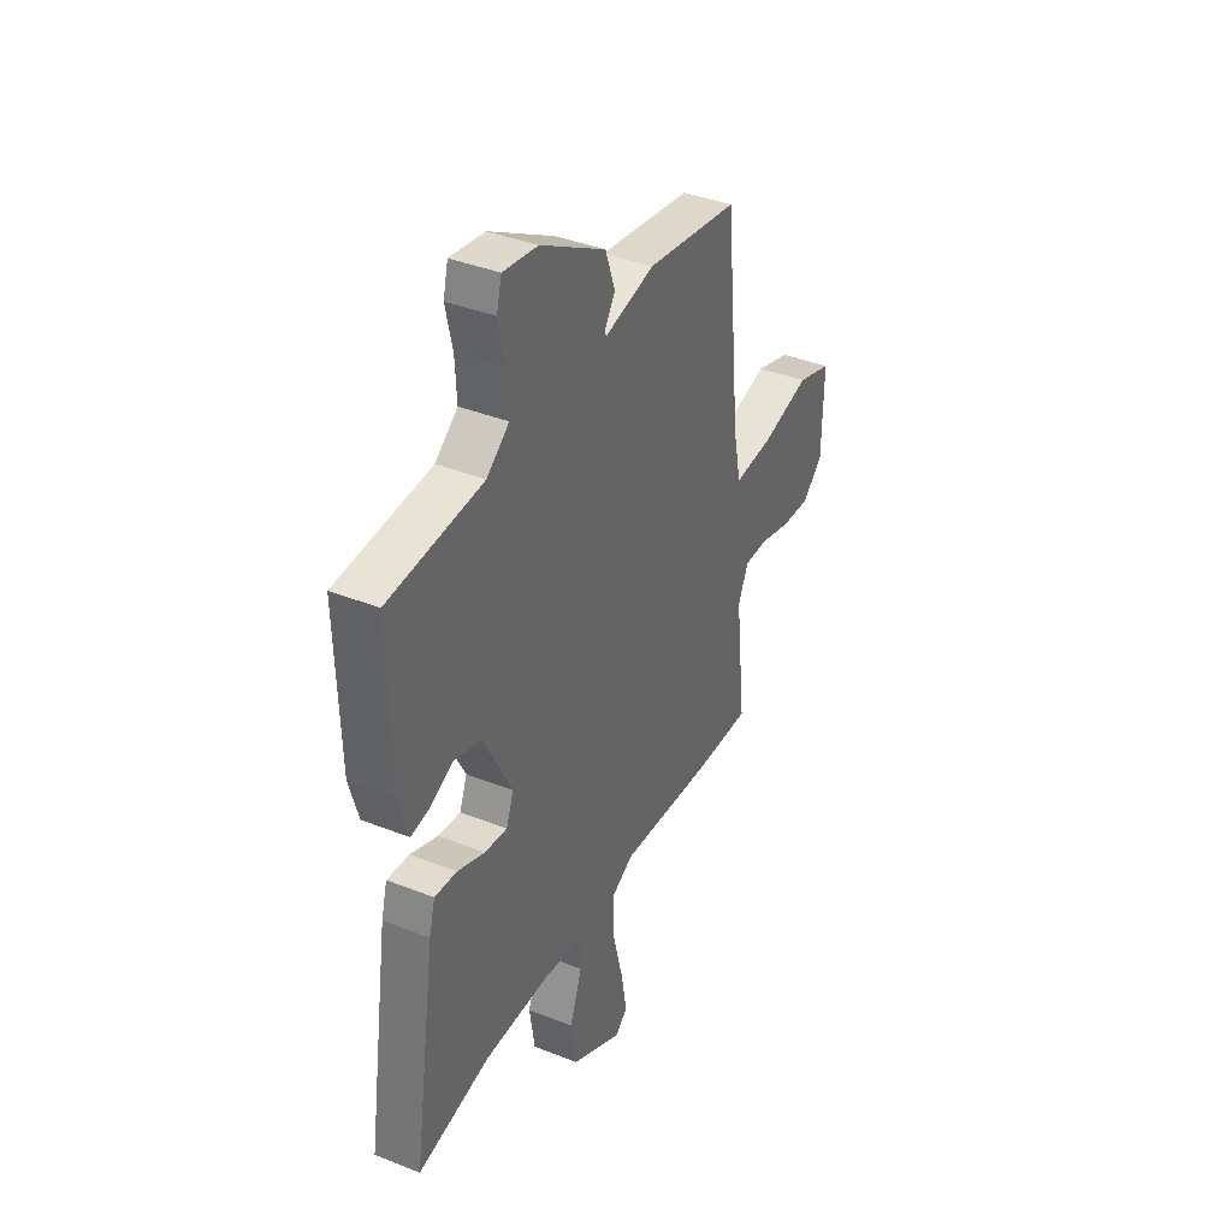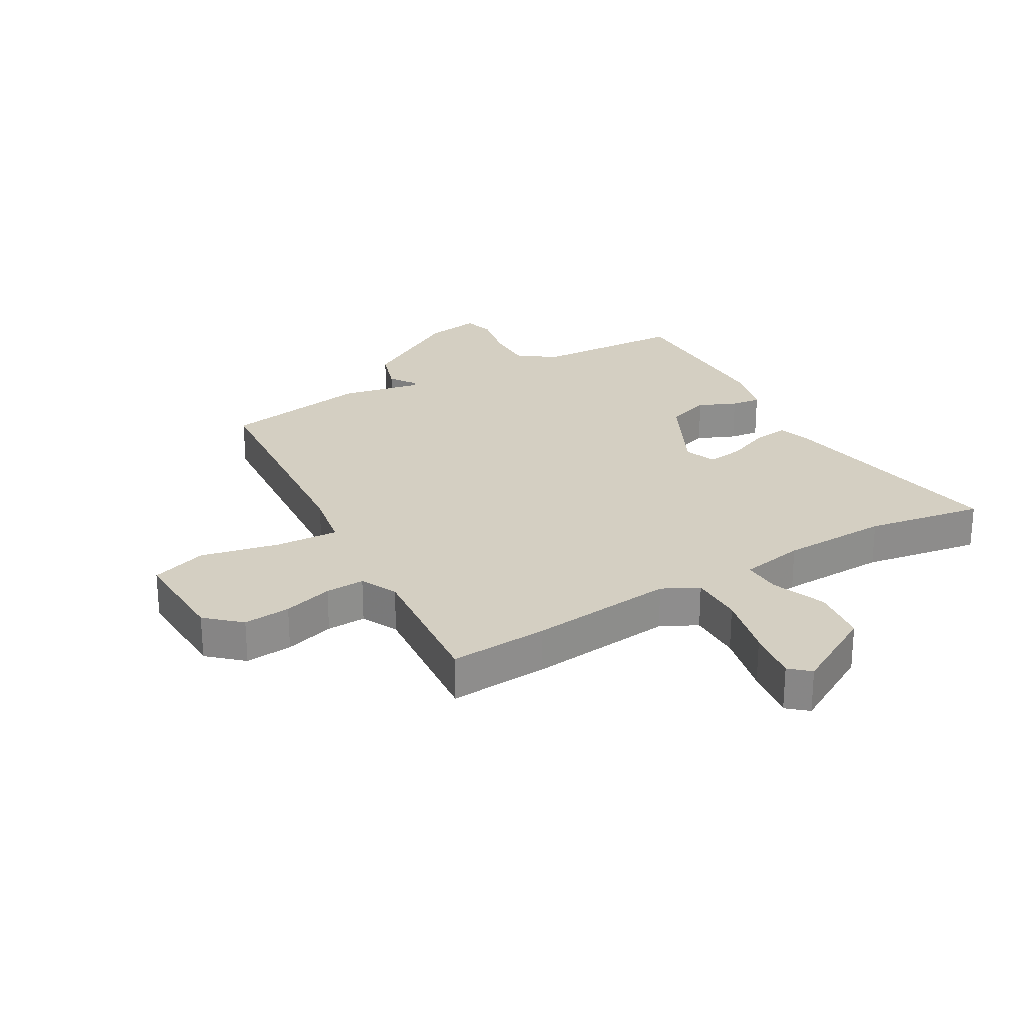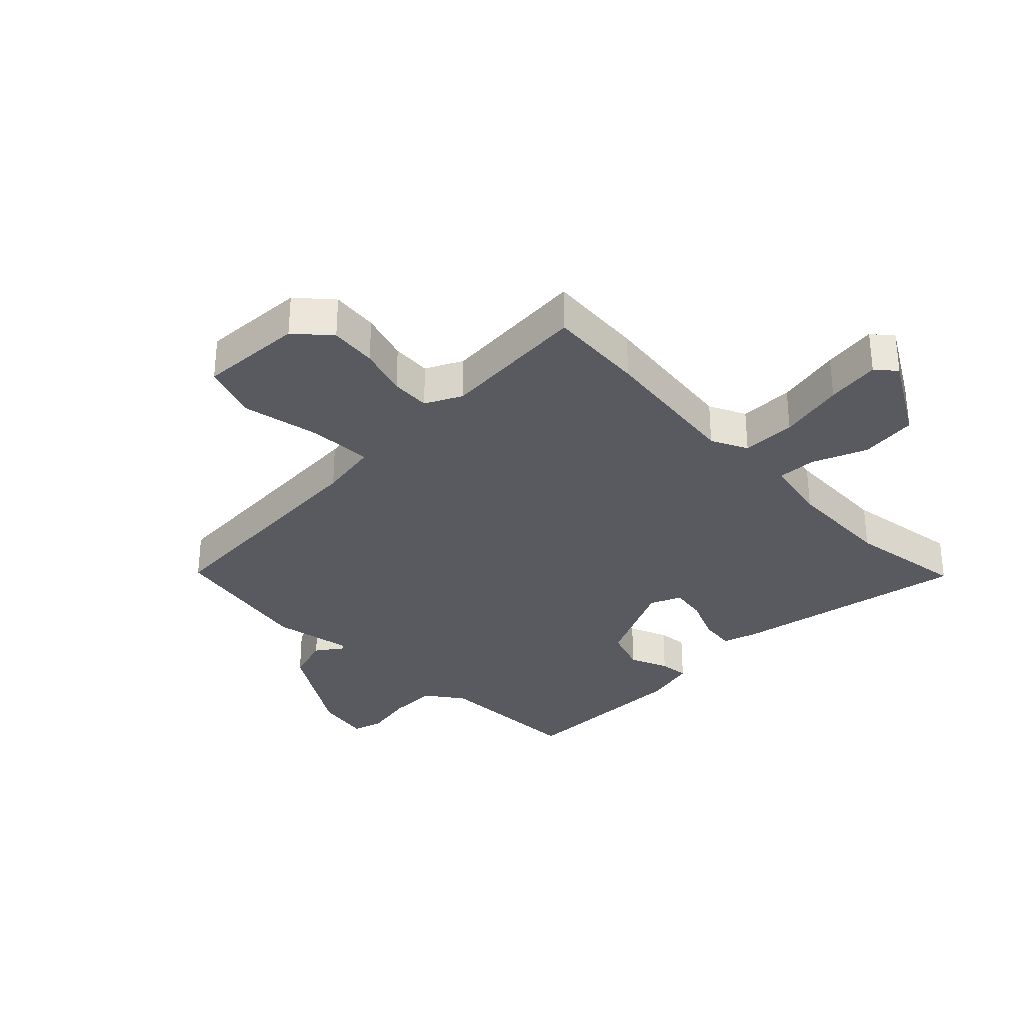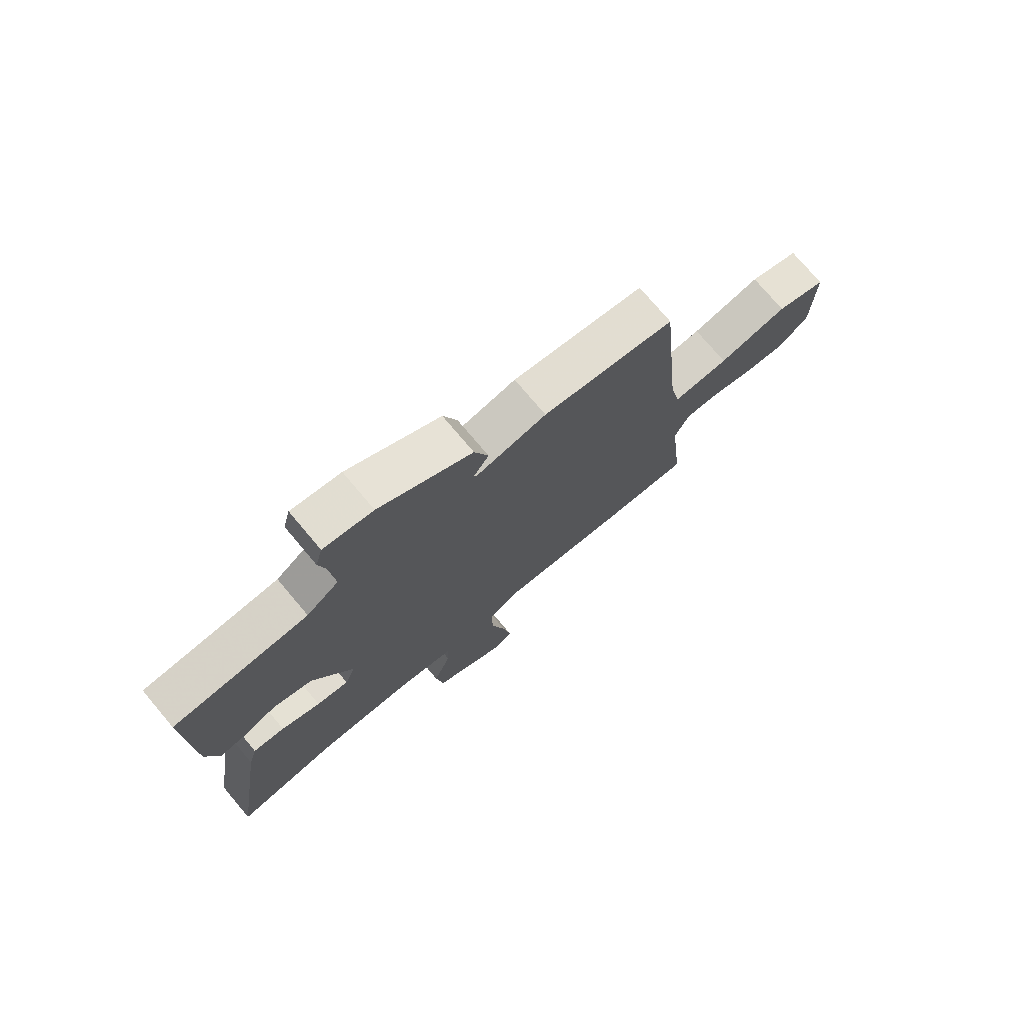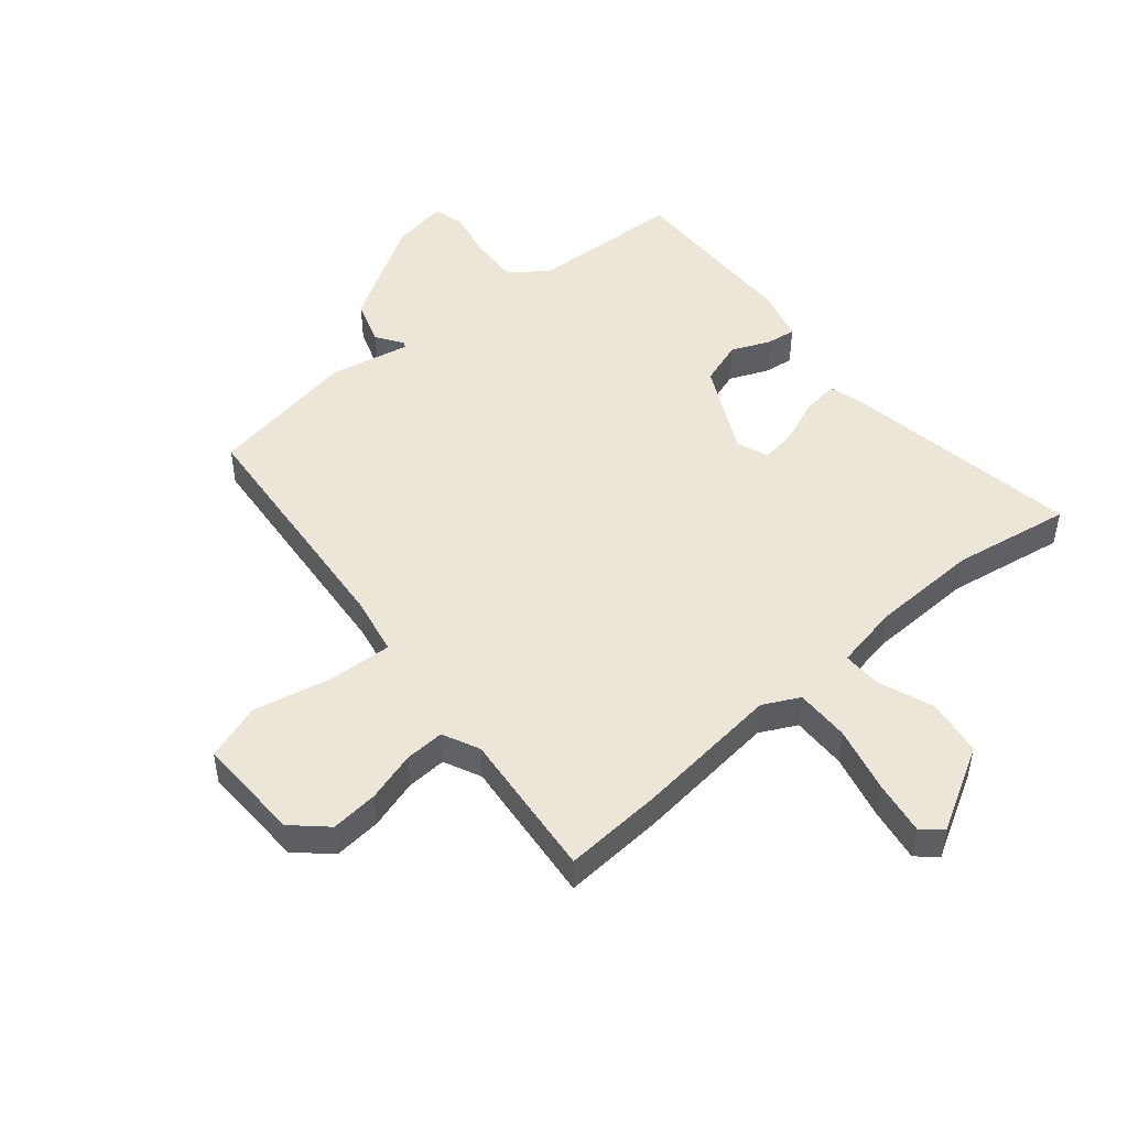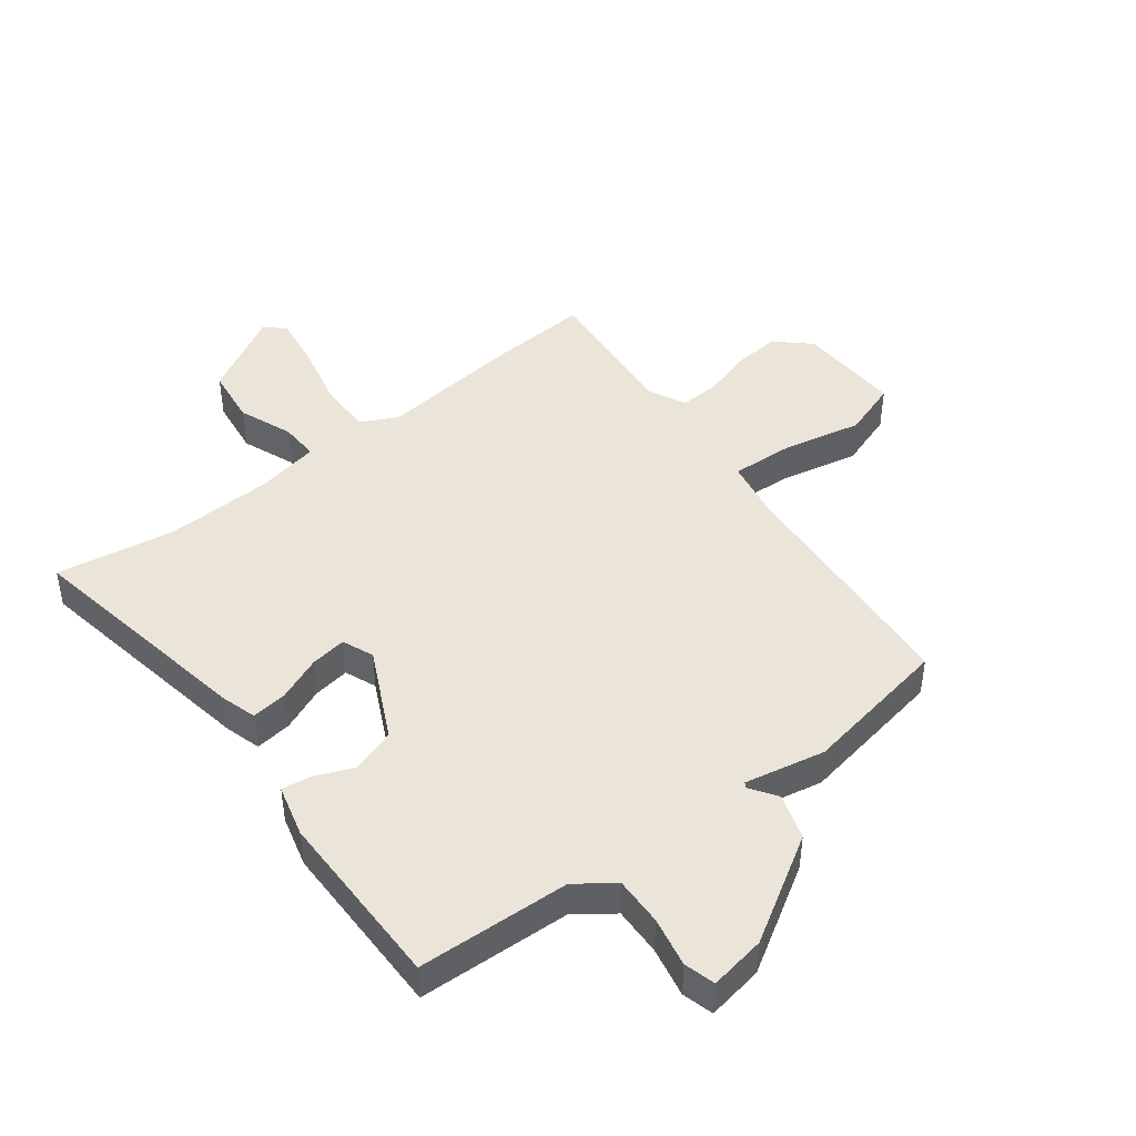
<metadata>
{"format":"obj","ext":"obj","renderer":"f3d","projection":"perspective","resolution":1024,"background":"white","views":[{"elev":39.0,"azim":-63.6,"up":"+Z"},{"elev":25.6,"azim":149.0,"up":"+Y"},{"elev":-31.9,"azim":132.9,"up":"+Y"},{"elev":75.0,"azim":-40.1,"up":"+Z"},{"elev":48.8,"azim":139.3,"up":"+Y"},{"elev":44.7,"azim":-38.5,"up":"+Y"}]}
</metadata>
<code>
v 0.523 0.07 -0.501
v 0.361 0.07 -0.493
v 0.12 0.07 -0.47
v 0.061 0.07 -0.501
v 0.063 0.07 -0.59
v 0.09 0.07 -0.698
v 0.105 0.07 -0.786
v 0.073 0.07 -0.815
v -0.066 0.07 -0.739
v -0.08 0.07 -0.645
v -0.047 0.07 -0.555
v -0.046 0.07 -0.491
v -0.153 0.07 -0.472
v -0.33 0.07 -0.469
v -0.523 0.07 -0.504
v -0.462 0.07 -0.112
v -0.446 0.07 -0.054
v -0.387 0.07 -0.06
v -0.314 0.07 -0.089
v -0.254 0.07 -0.097
v -0.234 0.07 -0.045
v -0.31 0.07 0.103
v -0.383 0.07 0.126
v -0.446 0.07 0.098
v -0.494 0.07 0.091
v -0.518 0.07 0.176
v -0.525 0.07 0.472
v -0.275 0.07 0.487
v -0.215 0.07 0.533
v -0.219 0.07 0.613
v -0.237 0.07 0.694
v -0.224 0.07 0.745
v -0.132 0.07 0.731
v 0.041 0.07 0.63
v 0.067 0.07 0.555
v 0.038 0.07 0.511
v 0.043 0.07 0.502
v 0.175 0.07 0.531
v 0.42 0.07 0.492
v 0.46 0.07 0.088
v 0.48 0.07 -0.01
v 0.584 0.07 -0.003
v 0.713 0.07 0.027
v 0.806 0.07 -0.003
v 0.803 0.07 -0.176
v 0.749 0.07 -0.227
v 0.671 0.07 -0.221
v 0.589 0.07 -0.198
v 0.524 0.07 -0.196
v 0.496 0.07 -0.257
v 0.523 0 -0.501
v 0.361 0 -0.493
v 0.12 0 -0.47
v 0.061 0 -0.501
v 0.063 0 -0.59
v 0.09 0 -0.698
v 0.105 0 -0.786
v 0.073 0 -0.815
v -0.066 0 -0.739
v -0.08 0 -0.645
v -0.047 0 -0.555
v -0.046 0 -0.491
v -0.153 0 -0.472
v -0.33 0 -0.469
v -0.523 0 -0.504
v -0.462 0 -0.112
v -0.446 0 -0.054
v -0.387 0 -0.06
v -0.314 0 -0.089
v -0.254 0 -0.097
v -0.234 0 -0.045
v -0.31 0 0.103
v -0.383 0 0.126
v -0.446 0 0.098
v -0.494 0 0.091
v -0.518 0 0.176
v -0.525 0 0.472
v -0.275 0 0.487
v -0.215 0 0.533
v -0.219 0 0.613
v -0.237 0 0.694
v -0.224 0 0.745
v -0.132 0 0.731
v 0.041 0 0.63
v 0.067 0 0.555
v 0.038 0 0.511
v 0.043 0 0.502
v 0.175 0 0.531
v 0.42 0 0.492
v 0.46 0 0.088
v 0.48 0 -0.01
v 0.584 0 -0.003
v 0.713 0 0.027
v 0.806 0 -0.003
v 0.803 0 -0.176
v 0.749 0 -0.227
v 0.671 0 -0.221
v 0.589 0 -0.198
v 0.524 0 -0.196
v 0.496 0 -0.257
f 45 46 47 48
f 45 48 49
f 42 43 44 45
f 41 42 45 49
f 37 38 39 40
f 37 40 41
f 33 34 35 36
f 33 36 37
f 30 31 32 33
f 29 30 33 37
f 28 29 37 41
f 23 24 25 26
f 22 23 26 27
f 16 17 18 19
f 14 15 16 19
f 13 14 19 20
f 12 13 20 21
f 8 9 10 11
f 8 11 12
f 5 6 7 8
f 5 8 12
f 4 5 12 21
f 50 1 2 3
f 22 27 28 41
f 22 41 49 50
f 21 22 50
f 3 4 21 50
f 98 97 96 95
f 99 98 95
f 95 94 93 92
f 99 95 92 91
f 90 89 88 87
f 91 90 87
f 86 85 84 83
f 87 86 83
f 83 82 81 80
f 87 83 80 79
f 91 87 79 78
f 76 75 74 73
f 77 76 73 72
f 69 68 67 66
f 69 66 65 64
f 70 69 64 63
f 71 70 63 62
f 61 60 59 58
f 62 61 58
f 58 57 56 55
f 62 58 55
f 71 62 55 54
f 53 52 51 100
f 91 78 77 72
f 100 99 91 72
f 100 72 71
f 100 71 54 53
f 1 51 52 2
f 2 52 53 3
f 3 53 54 4
f 4 54 55 5
f 5 55 56 6
f 6 56 57 7
f 7 57 58 8
f 8 58 59 9
f 9 59 60 10
f 10 60 61 11
f 11 61 62 12
f 12 62 63 13
f 13 63 64 14
f 14 64 65 15
f 15 65 66 16
f 16 66 67 17
f 17 67 68 18
f 18 68 69 19
f 19 69 70 20
f 20 70 71 21
f 21 71 72 22
f 22 72 73 23
f 23 73 74 24
f 24 74 75 25
f 25 75 76 26
f 26 76 77 27
f 27 77 78 28
f 28 78 79 29
f 29 79 80 30
f 30 80 81 31
f 31 81 82 32
f 32 82 83 33
f 33 83 84 34
f 34 84 85 35
f 35 85 86 36
f 36 86 87 37
f 37 87 88 38
f 38 88 89 39
f 39 89 90 40
f 40 90 91 41
f 41 91 92 42
f 42 92 93 43
f 43 93 94 44
f 44 94 95 45
f 45 95 96 46
f 46 96 97 47
f 47 97 98 48
f 48 98 99 49
f 49 99 100 50
f 50 100 51 1

</code>
